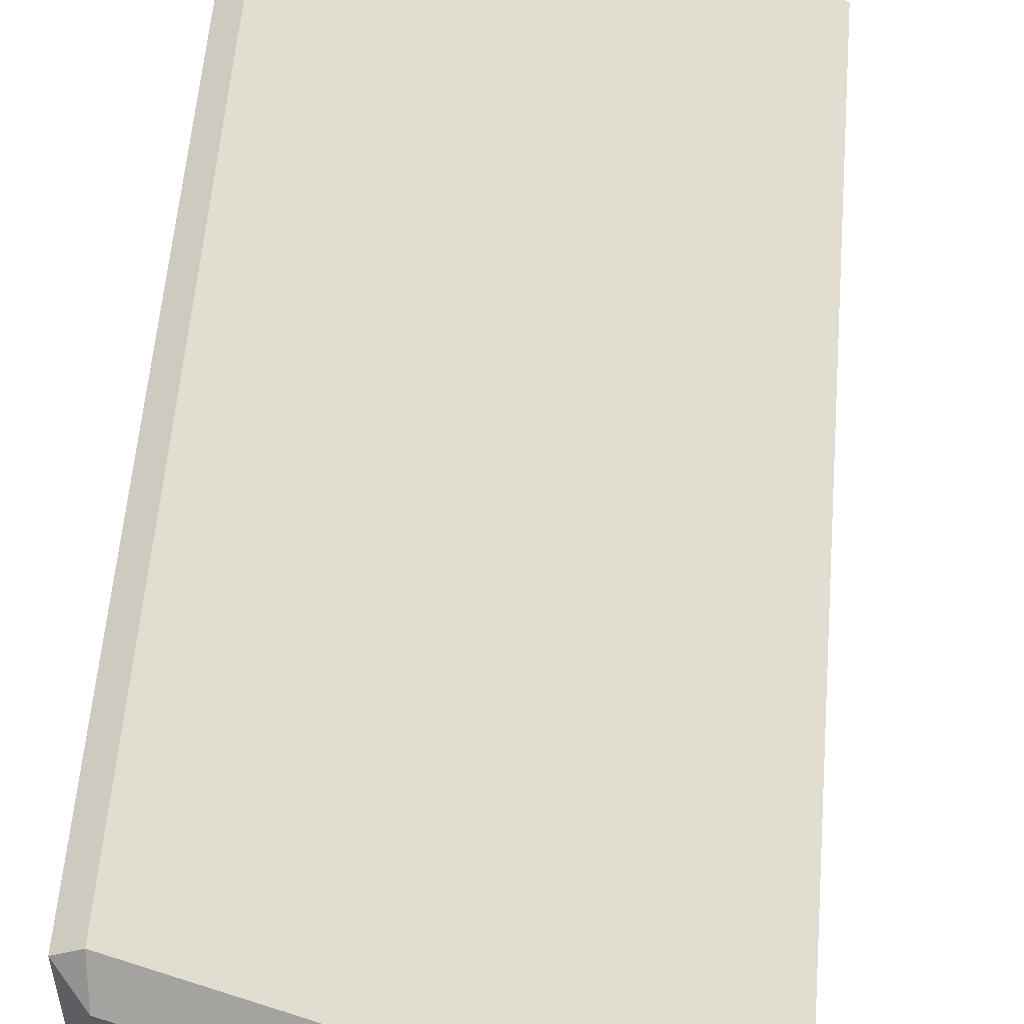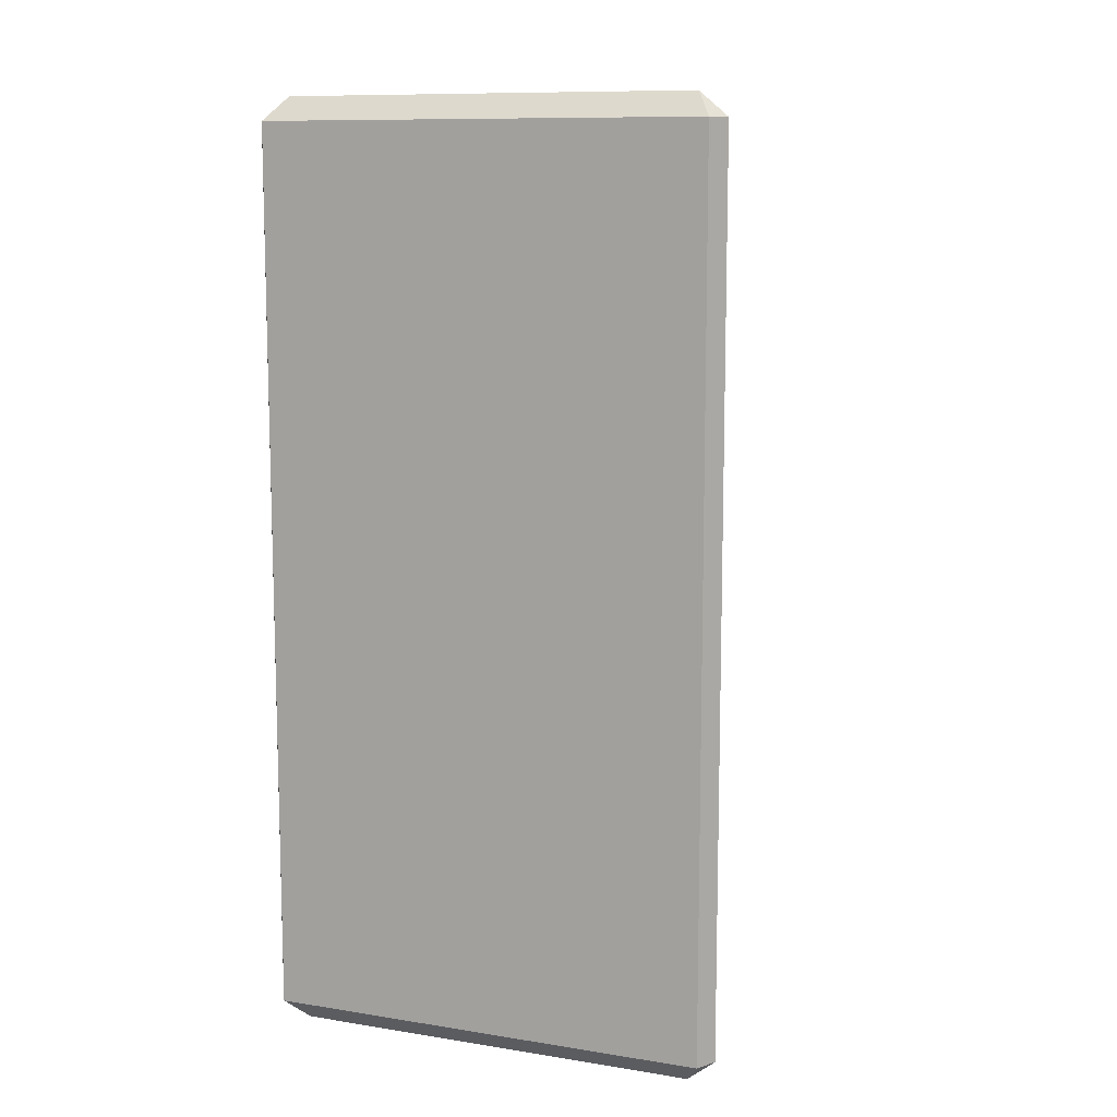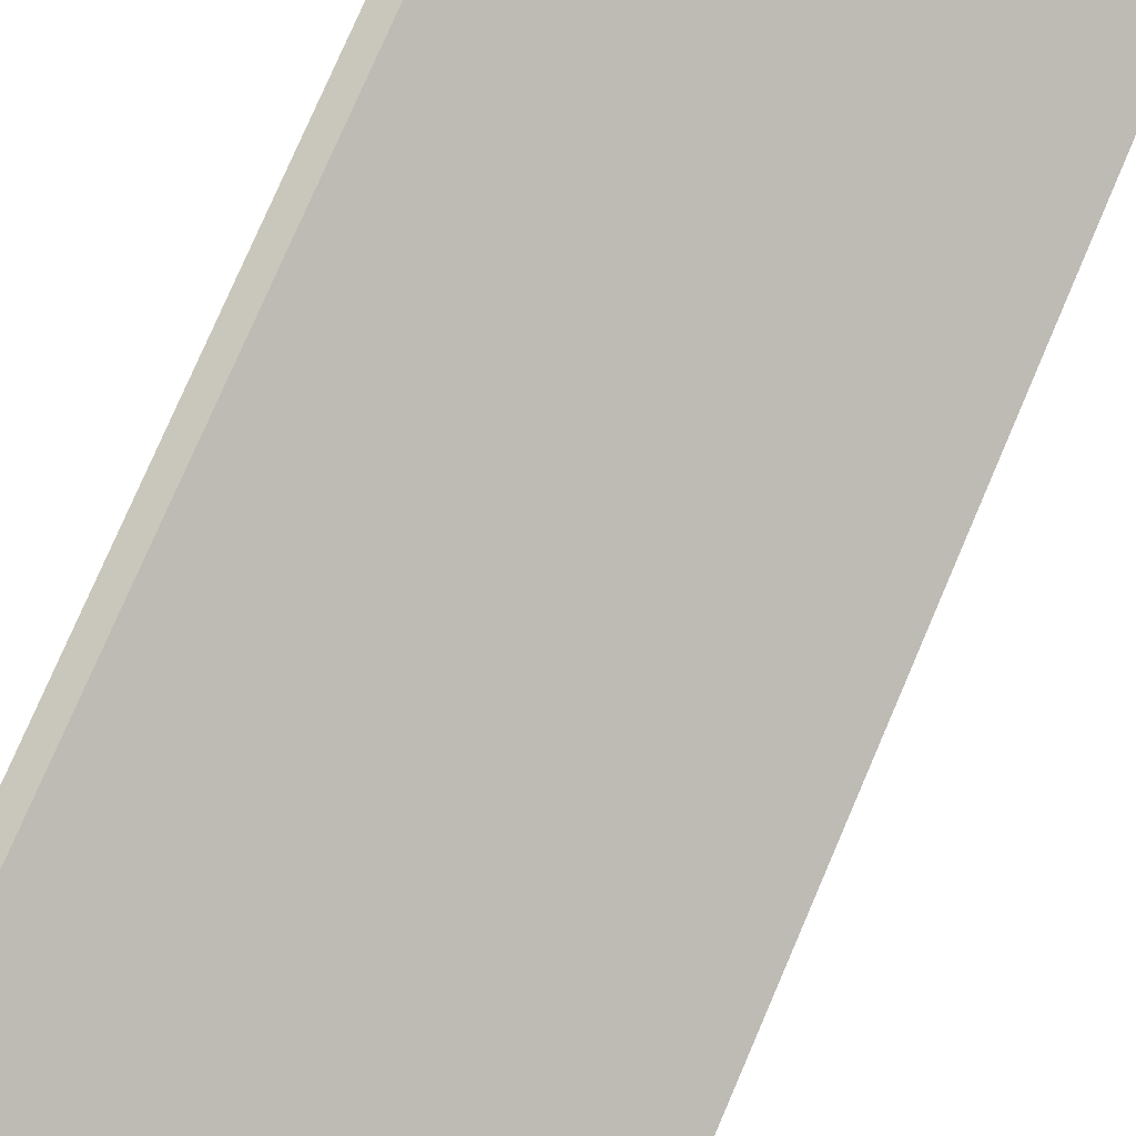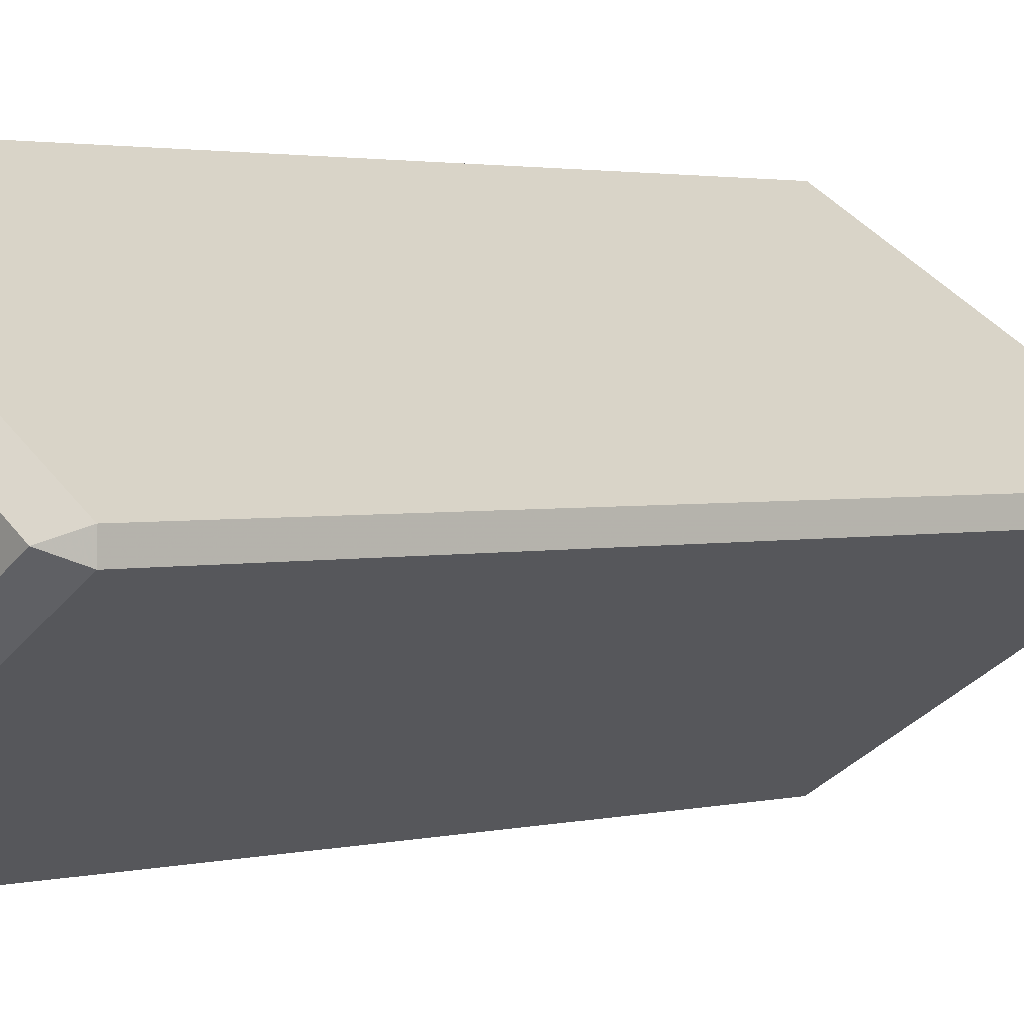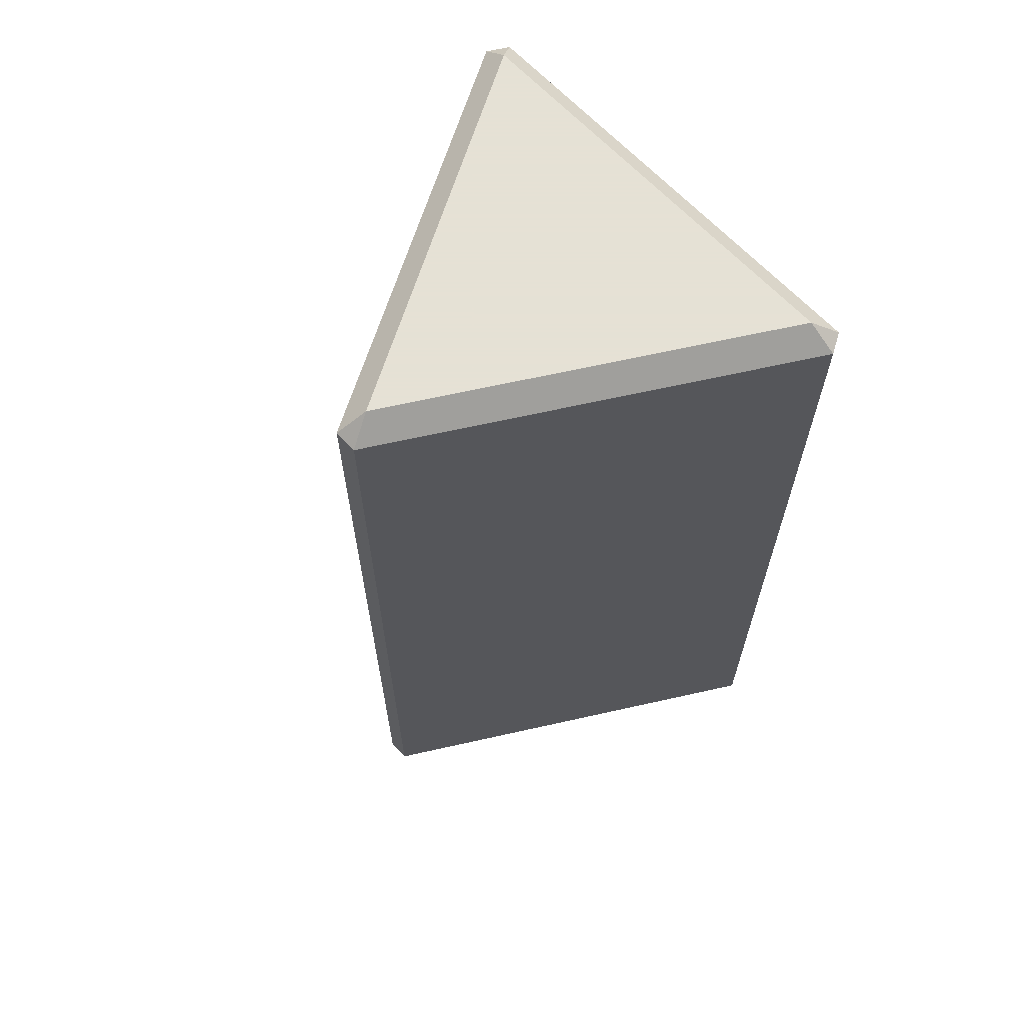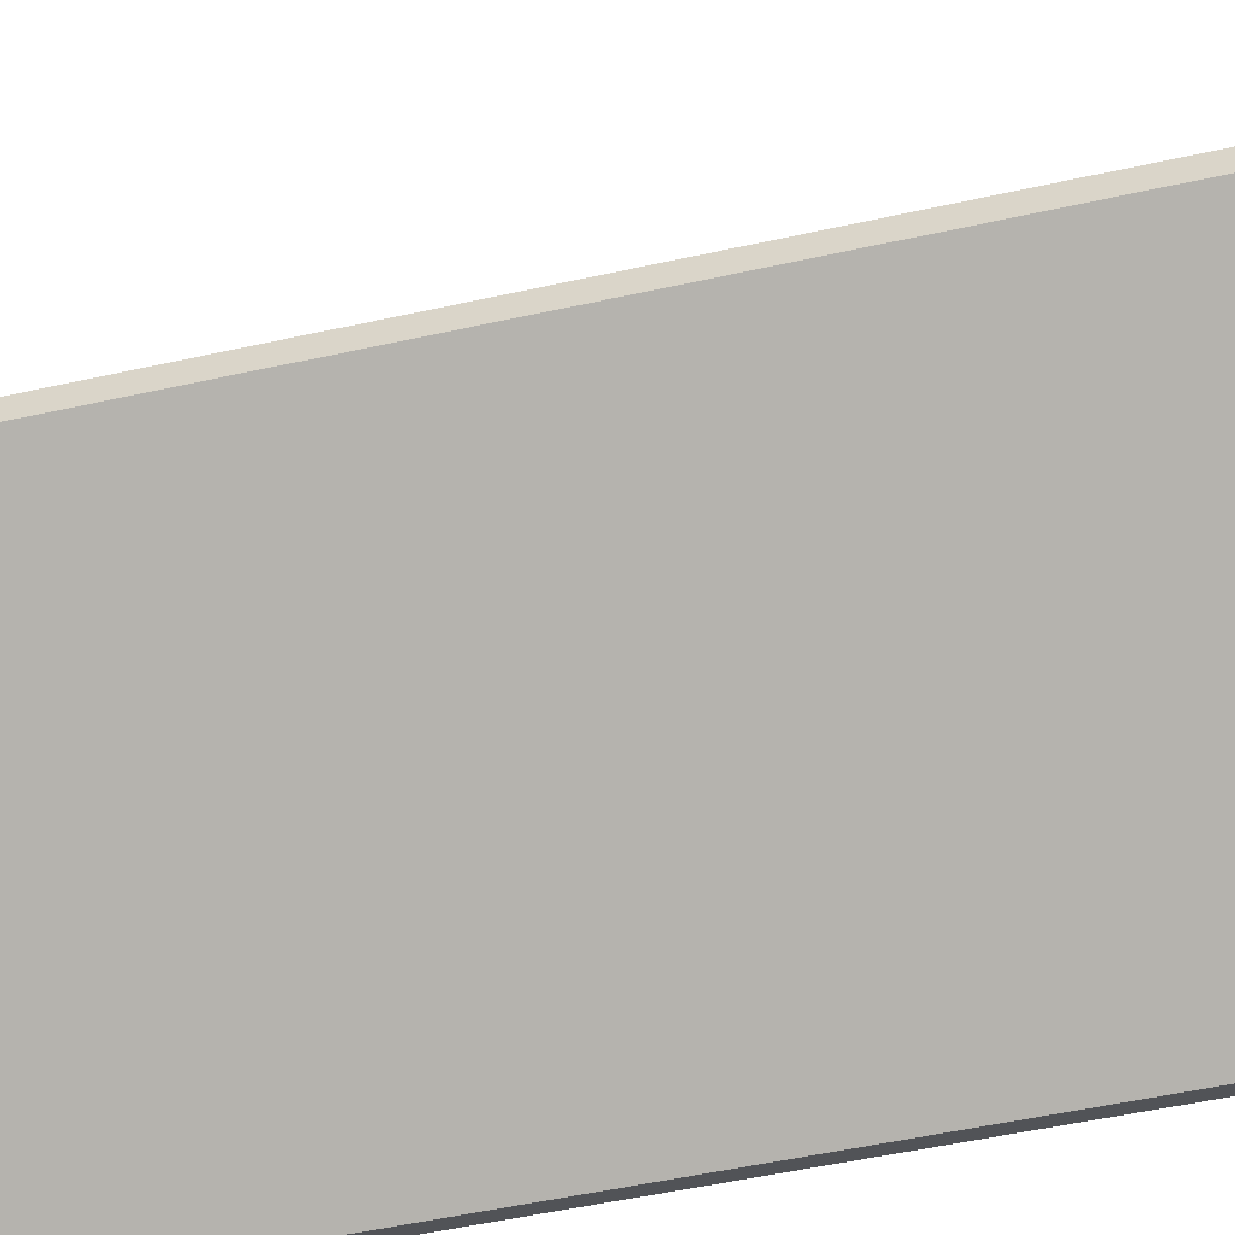
<metadata>
{"format":"obj","ext":"obj","renderer":"f3d","projection":"perspective","resolution":1024,"background":"white","views":[{"elev":56.0,"azim":4.6,"up":"+Z"},{"elev":10.5,"azim":-68.2,"up":"+Y"},{"elev":79.0,"azim":23.4,"up":"+Z"},{"elev":2.3,"azim":50.3,"up":"+Z"},{"elev":64.9,"azim":137.2,"up":"+Y"},{"elev":-52.5,"azim":103.5,"up":"+Z"}]}
</metadata>
<code>
o pPrism1
v -0.2208 1.649 -0.4251
v 0.4785 1.649 -0.02133
v 0.4785 0.04352 -0.02133
v -0.2208 0.04352 -0.4251
v 0.4302 0.000869 -0
v -0.2151 0.000869 0.3725
v -0.2151 0.000869 -0.3725
v -0.2577 0.04352 0.4038
v -0.2577 1.649 0.4038
v -0.2577 1.649 -0.4038
v -0.2577 0.04352 -0.4038
v 0.4785 0.04352 0.02133
v 0.4785 1.649 0.02133
v -0.2208 1.649 0.4251
v -0.2208 0.04352 0.4251
v -0.2151 1.691 0.3725
v 0.4302 1.691 0
v -0.2151 1.691 -0.3725
f 1 2 3 4
f 5 6 7
f 8 9 10 11
f 12 13 14 15
f 16 17 18
f 10 1 4 11
f 7 4 3 5
f 11 7 6 8
f 8 15 14 9
f 15 6 5 12
f 12 3 2 13
f 18 10 9 16
f 1 18 17 2
f 16 14 13 17
f 11 4 7
f 15 8 6
f 3 12 5
f 1 10 18
f 9 14 16
f 13 2 17

</code>
